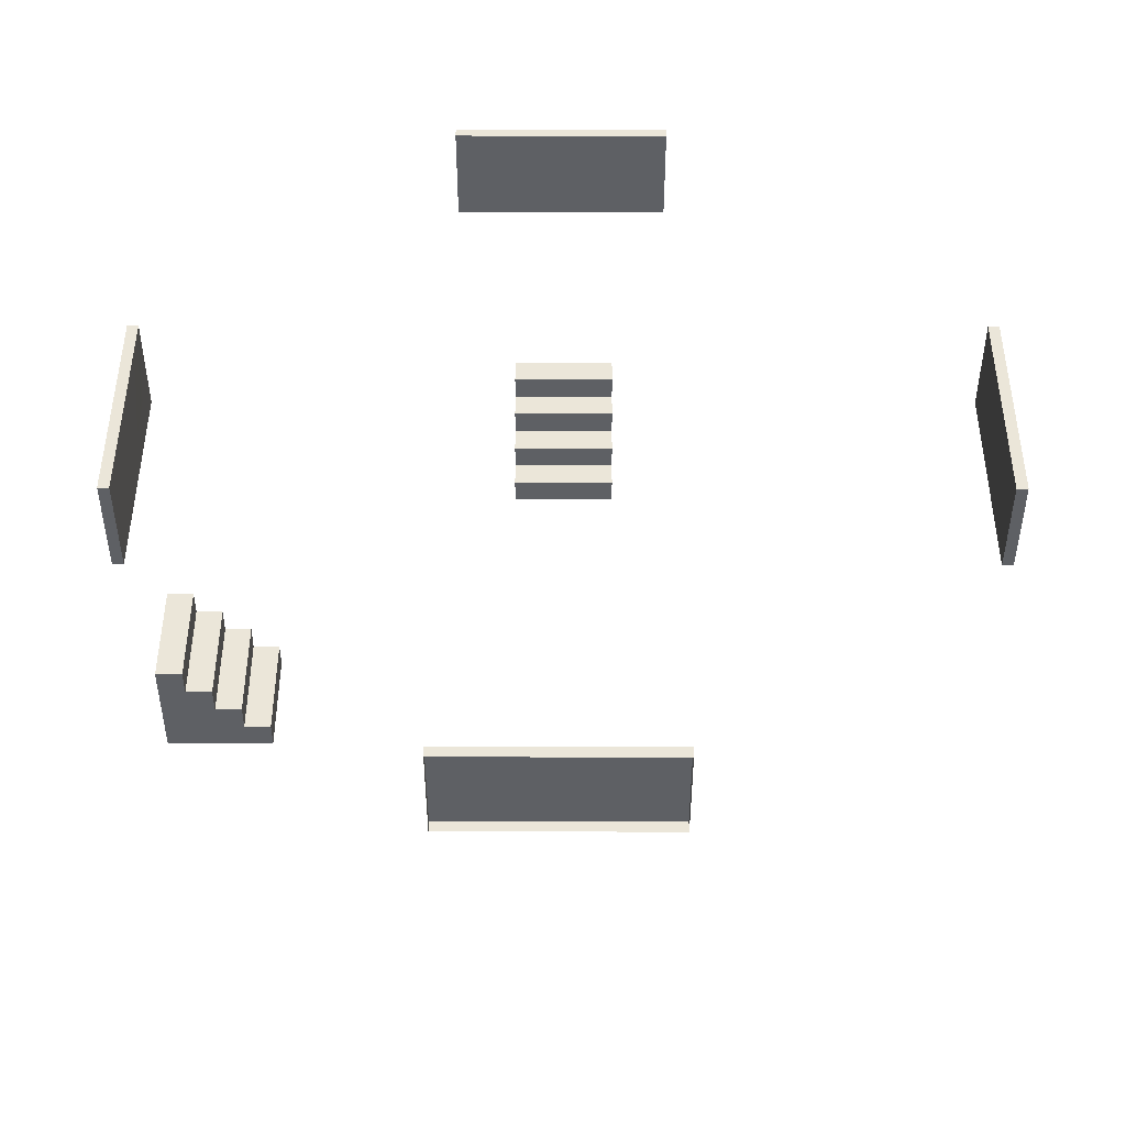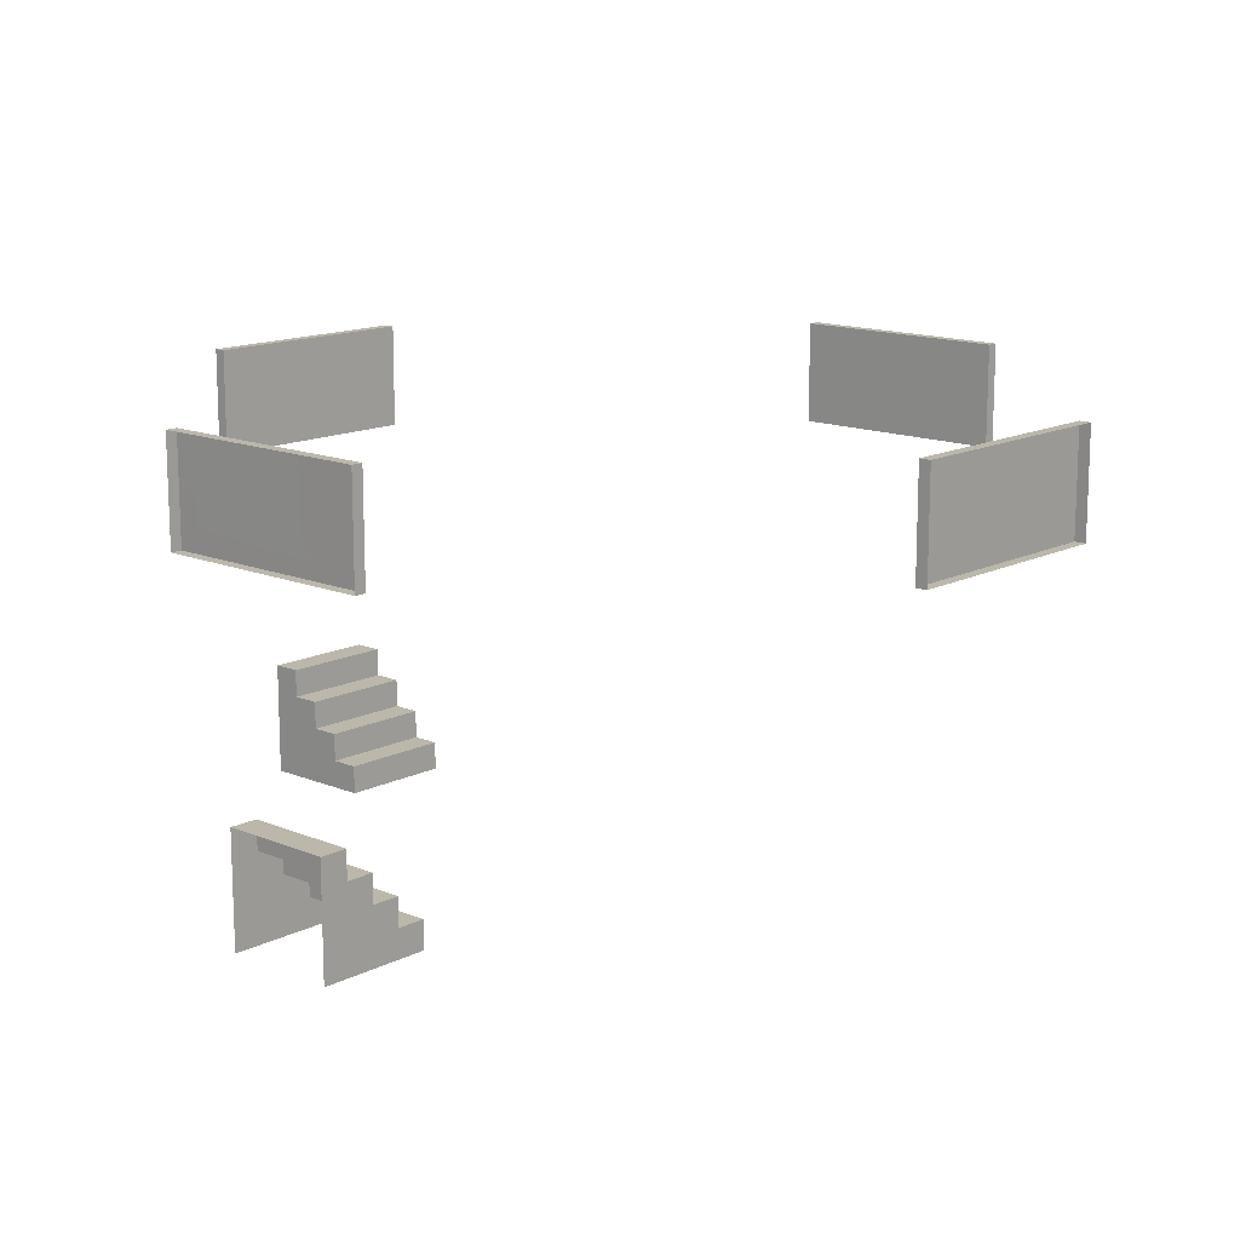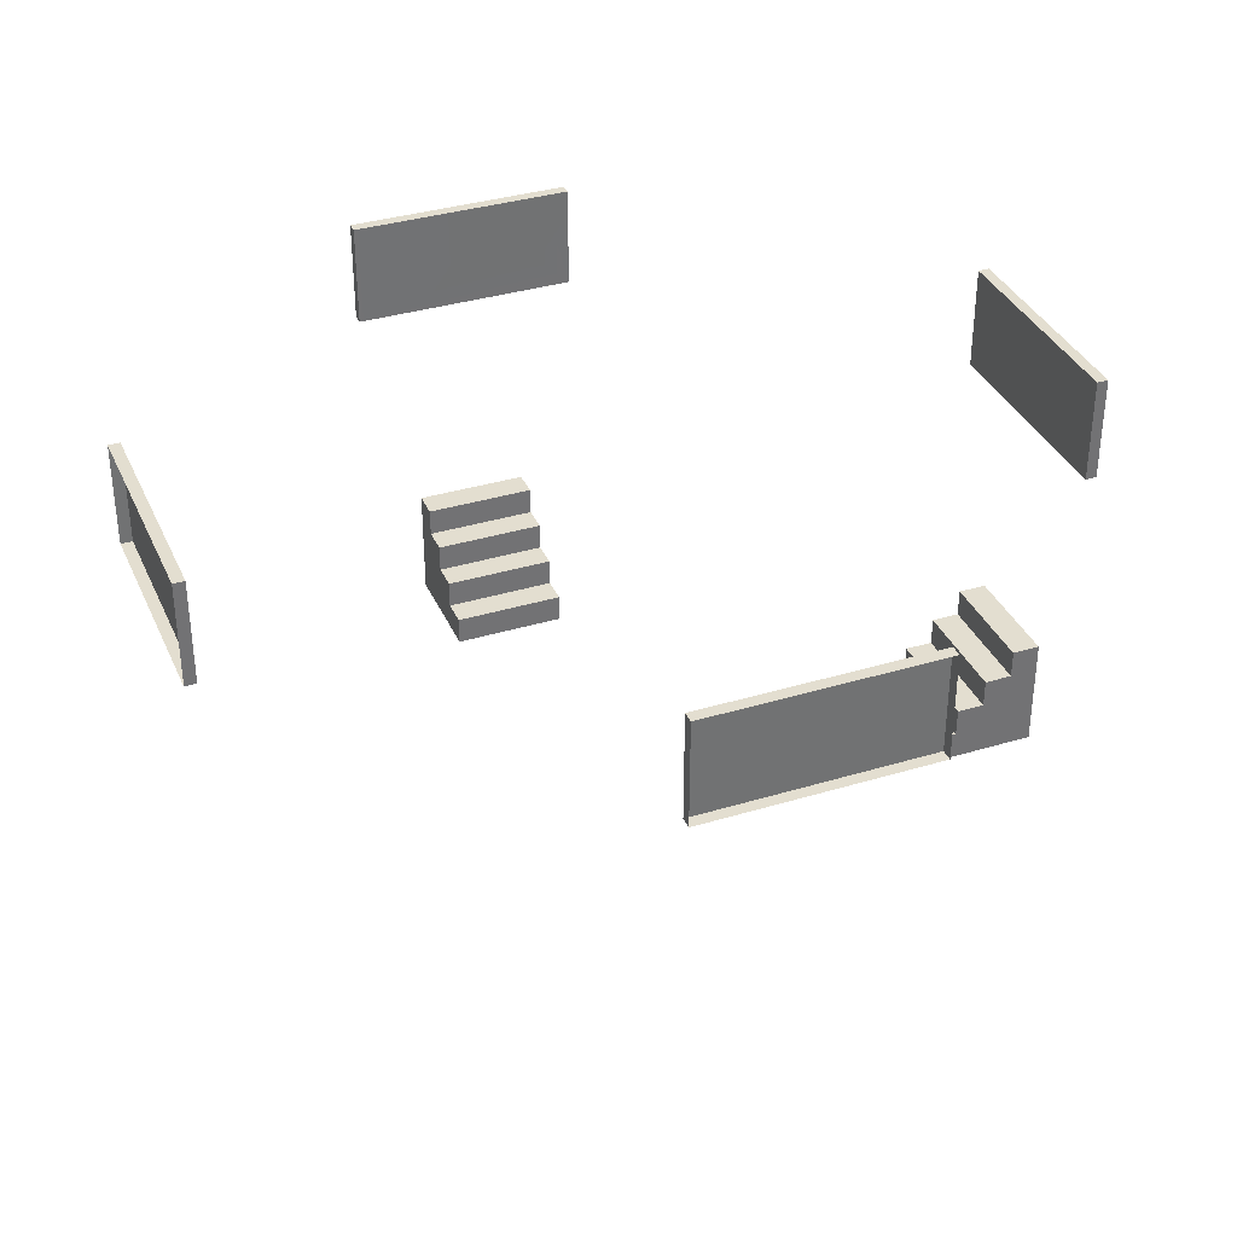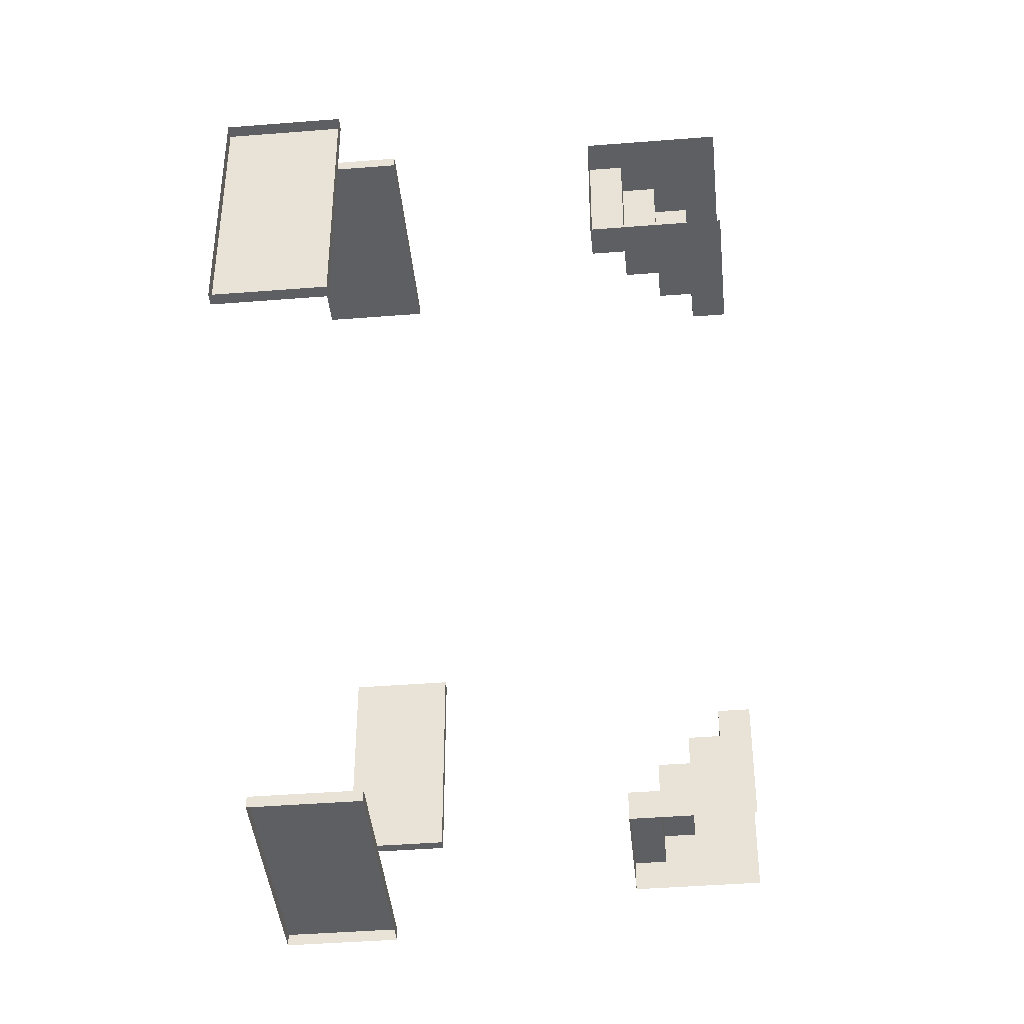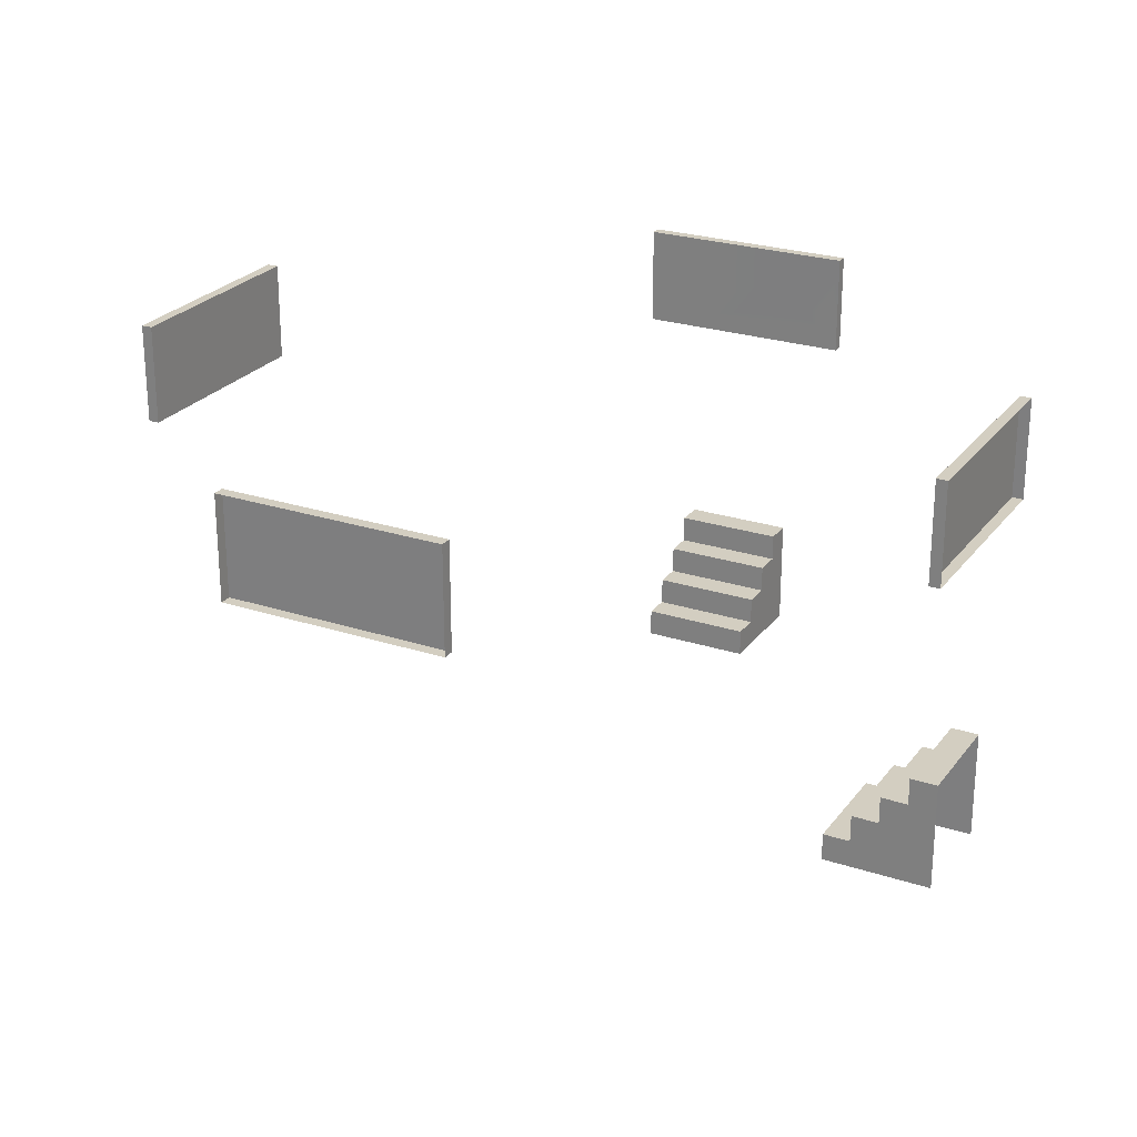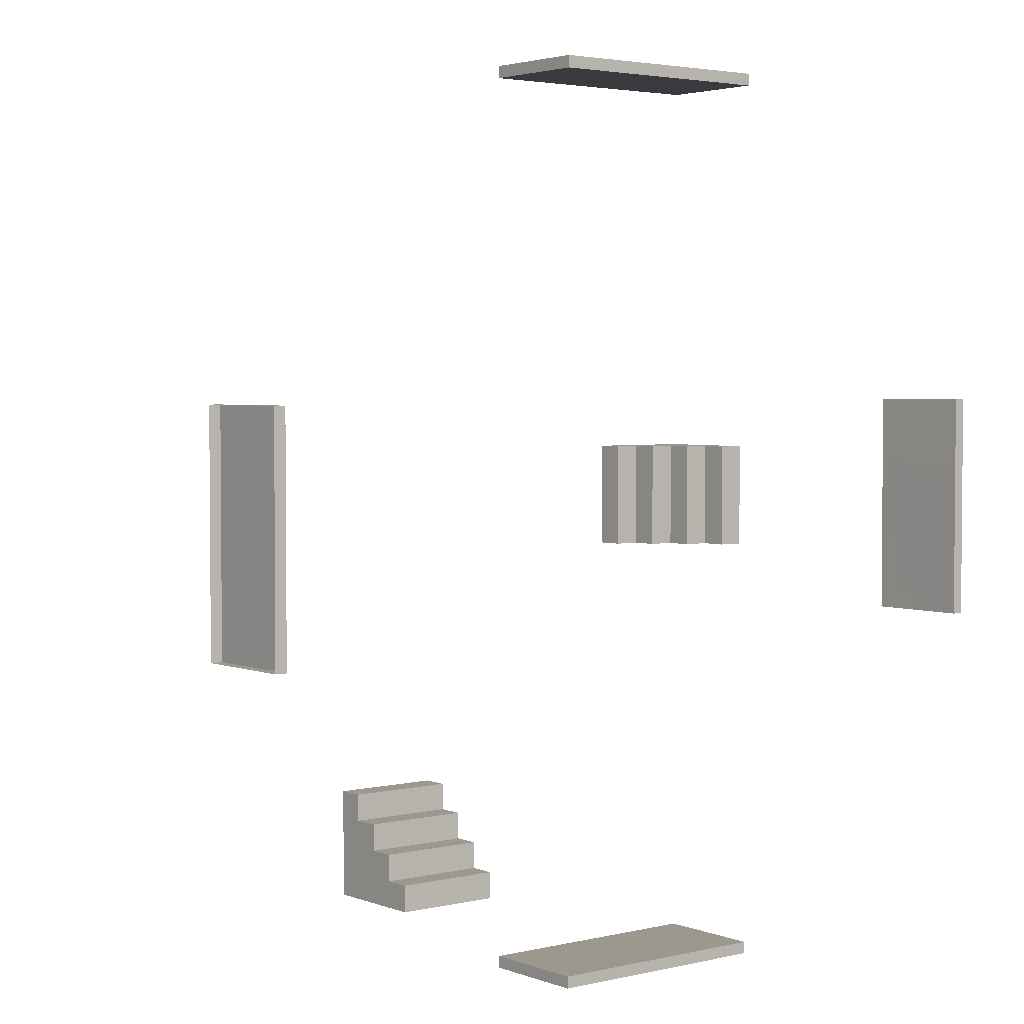
<metadata>
{"format":"obj","ext":"obj","renderer":"f3d","projection":"perspective","resolution":1024,"background":"white","views":[{"elev":46.9,"azim":0.1,"up":"+Y"},{"elev":14.2,"azim":-47.7,"up":"+Y"},{"elev":35.7,"azim":68.2,"up":"+Y"},{"elev":-41.8,"azim":-84.5,"up":"+Z"},{"elev":24.9,"azim":118.0,"up":"+Y"},{"elev":3.2,"azim":141.6,"up":"+Z"}]}
</metadata>
<code>
g Room26_in
v 42.5 0.5 28
v 42 0.5 30
v 42 0.5 28
v 42.5 0.5 30
v 42 1 28
v 41.5 1 30
v 41.5 1 28
v 42 1 30
v 41.5 1.5 28
v 41 1.5 30
v 41 1.5 28
v 41.5 1.5 30
v 42.5 1.144e-05 30
v 42.5 0.5 28
v 42.5 1.144e-05 28
v 42.5 0.5 30
v 42 0.5 30
v 42 1 28
v 42 0.5 28
v 42 1 30
v 41.5 1 30
v 41.5 1.5 28
v 41.5 1 28
v 41.5 1.5 30
v 41 1.5 30
v 41 2 28
v 41 1.5 28
v 41 2 30
v 49 0.5 23.5
v 47 0.5 23
v 49 0.5 23
v 47 0.5 23.5
v 49 1 23
v 47 1 22.5
v 49 1 22.5
v 47 1 23
v 49 1.5 22.5
v 47 1.5 22
v 49 1.5 22
v 47 1.5 22.5
v 47 1.144e-05 23.5
v 49 0.5 23.5
v 49 1.144e-05 23.5
v 47 0.5 23.5
v 47 0.5 23
v 49 1 23
v 49 0.5 23
v 47 1 23
v 47 1 22.5
v 49 1.5 22.5
v 49 1 22.5
v 47 1.5 22.5
v 47 1.5 22
v 49 2 22
v 49 1.5 22
v 47 2 22
v 55.62 6.045 27.01
v 55.42 6.045 31.01
v 55.62 6.045 31.01
v 55.42 6.045 27.01
v 55.62 6.045 31.01
v 55.42 7.875 31.01
v 55.62 7.875 31.01
v 55.42 6.045 31.01
v 55.62 7.875 31.01
v 55.42 7.875 27.01
v 55.62 7.875 27.01
v 55.42 7.875 31.01
v 55.62 6.045 27.01
v 55.42 7.875 27.01
v 55.42 6.045 27.01
v 55.62 7.875 27.01
v 55.42 7.875 31.01
v 55.42 6.045 27.01
v 55.42 7.875 27.01
v 55.42 6.8 30.24
v 55.42 6.245 30.24
v 55.42 6.245 30.79
v 55.42 6.045 31.01
v 55.42 6.8 30.8
v 55.42 6.8 30.24
v 55.42 6.245 30.79
v 55.42 6.245 30.24
v 55.42 6.8 30.8
v 49.95 6.045 36.61
v 45.95 6.045 36.41
v 45.95 6.045 36.61
v 49.95 6.045 36.41
v 45.95 6.045 36.61
v 45.95 7.875 36.41
v 45.95 7.875 36.61
v 45.95 6.045 36.41
v 45.95 7.875 36.61
v 49.95 7.875 36.41
v 49.95 7.875 36.61
v 45.95 7.875 36.41
v 49.95 7.875 36.61
v 49.95 6.045 36.41
v 49.95 6.045 36.61
v 49.95 7.875 36.41
v 45.95 7.875 36.41
v 49.95 6.045 36.41
v 49.95 7.875 36.41
v 46.71 6.8 36.41
v 46.71 6.245 36.41
v 46.16 6.245 36.41
v 45.95 6.045 36.41
v 46.16 6.8 36.41
v 46.71 6.8 36.41
v 46.16 6.245 36.41
v 46.71 6.245 36.41
v 46.16 6.8 36.41
v 40.38 6.045 31.01
v 40.58 6.045 27.01
v 40.38 6.045 27.01
v 40.58 6.045 31.01
v 40.38 7.875 27.01
v 40.58 6.045 27.01
v 40.58 7.875 27.01
v 40.38 6.045 27.01
v 40.38 7.875 27.01
v 40.58 7.875 31.01
v 40.38 7.875 31.01
v 40.58 7.875 27.01
v 40.38 7.875 31.01
v 40.58 6.045 31.01
v 40.38 6.045 31.01
v 40.58 7.875 31.01
v 40.58 7.875 27.01
v 40.58 6.045 31.01
v 40.58 7.875 31.01
v 40.58 6.8 27.77
v 40.58 6.245 27.77
v 40.58 6.245 27.22
v 40.58 6.045 27.01
v 40.58 6.8 27.22
v 40.58 6.8 27.77
v 40.58 6.245 27.22
v 40.58 6.245 27.77
v 40.58 6.8 27.22
v 45.95 6.045 21.38
v 49.95 6.045 21.58
v 49.95 6.045 21.38
v 45.95 6.045 21.58
v 49.95 6.045 21.38
v 49.95 7.875 21.58
v 49.95 7.875 21.38
v 49.95 6.045 21.58
v 49.95 7.875 21.38
v 45.95 7.875 21.58
v 45.95 7.875 21.38
v 49.95 7.875 21.58
v 45.95 7.875 21.38
v 45.95 6.045 21.58
v 45.95 6.045 21.38
v 45.95 7.875 21.58
v 49.95 7.875 21.58
v 45.95 6.045 21.58
v 45.95 7.875 21.58
v 49.18 6.8 21.58
v 49.18 6.245 21.58
v 49.73 6.245 21.58
v 49.95 6.045 21.58
v 49.74 6.8 21.58
v 49.18 6.8 21.58
v 49.73 6.245 21.58
v 49.18 6.245 21.58
v 49.74 6.8 21.58
v 41 2 30
v 40.5 2 28
v 41 2 28
v 40.5 2 30
v 40.5 1.144e-05 28
v 41 2 28
v 40.5 2 28
v 41 1.5 28
v 41.5 1 28
v 41.5 1.5 28
v 42 0.5 28
v 42 1 28
v 42.5 0.5 28
v 42.5 1.144e-05 28
v 40.5 1.144e-05 30
v 42.5 0.5 30
v 42.5 1.144e-05 30
v 42 0.5 30
v 41.5 1 30
v 42 1 30
v 41 1.5 30
v 41.5 1.5 30
v 41 2 30
v 40.5 2 30
v 47 2 22
v 49 2 21.5
v 49 2 22
v 47 2 21.5
v 49 1.144e-05 21.5
v 49 2 22
v 49 2 21.5
v 49 1.5 22
v 49 1 22.5
v 49 1.5 22.5
v 49 0.5 23
v 49 1 23
v 49 0.5 23.5
v 49 1.144e-05 23.5
v 47 1.144e-05 21.5
v 47 0.5 23.5
v 47 1.144e-05 23.5
v 47 0.5 23
v 47 1 22.5
v 47 1 23
v 47 1.5 22
v 47 1.5 22.5
v 47 2 22
v 47 2 21.5
g Room26_in_0
f 3 2 1
f 4 1 2
f 7 6 5
f 8 5 6
f 11 10 9
f 12 9 10
f 15 14 13
f 16 13 14
f 19 18 17
f 20 17 18
f 23 22 21
f 24 21 22
f 27 26 25
f 28 25 26
f 31 30 29
f 32 29 30
f 35 34 33
f 36 33 34
f 39 38 37
f 40 37 38
f 43 42 41
f 44 41 42
f 47 46 45
f 48 45 46
f 51 50 49
f 52 49 50
f 55 54 53
f 56 53 54
f 59 58 57
f 60 57 58
f 63 62 61
f 64 61 62
f 67 66 65
f 68 65 66
f 71 70 69
f 72 69 70
f 75 74 73
f 74 76 73
f 77 76 74
f 78 77 74
f 79 78 74
f 76 80 73
f 78 79 80
f 80 79 73
f 83 82 81
f 84 81 82
f 87 86 85
f 88 85 86
f 91 90 89
f 92 89 90
f 95 94 93
f 96 93 94
f 99 98 97
f 100 97 98
f 103 102 101
f 102 104 101
f 105 104 102
f 106 105 102
f 107 106 102
f 104 108 101
f 106 107 108
f 108 107 101
f 111 110 109
f 112 109 110
f 115 114 113
f 116 113 114
f 119 118 117
f 120 117 118
f 123 122 121
f 124 121 122
f 127 126 125
f 128 125 126
f 131 130 129
f 130 132 129
f 133 132 130
f 134 133 130
f 135 134 130
f 132 136 129
f 134 135 136
f 136 135 129
f 139 138 137
f 140 137 138
f 143 142 141
f 144 141 142
f 147 146 145
f 148 145 146
f 151 150 149
f 152 149 150
f 155 154 153
f 156 153 154
f 159 158 157
f 158 160 157
f 161 160 158
f 162 161 158
f 163 162 158
f 160 164 157
f 162 163 164
f 164 163 157
f 167 166 165
f 168 165 166
f 171 170 169
f 172 169 170
f 175 174 173
f 174 176 173
f 176 177 173
f 178 177 176
f 177 179 173
f 180 179 177
f 179 181 173
f 181 182 173
f 185 184 183
f 184 186 183
f 186 187 183
f 188 187 186
f 187 189 183
f 190 189 187
f 189 191 183
f 191 192 183
f 195 194 193
f 196 193 194
f 199 198 197
f 198 200 197
f 200 201 197
f 202 201 200
f 201 203 197
f 204 203 201
f 203 205 197
f 205 206 197
f 209 208 207
f 208 210 207
f 210 211 207
f 212 211 210
f 211 213 207
f 214 213 211
f 213 215 207
f 215 216 207

</code>
